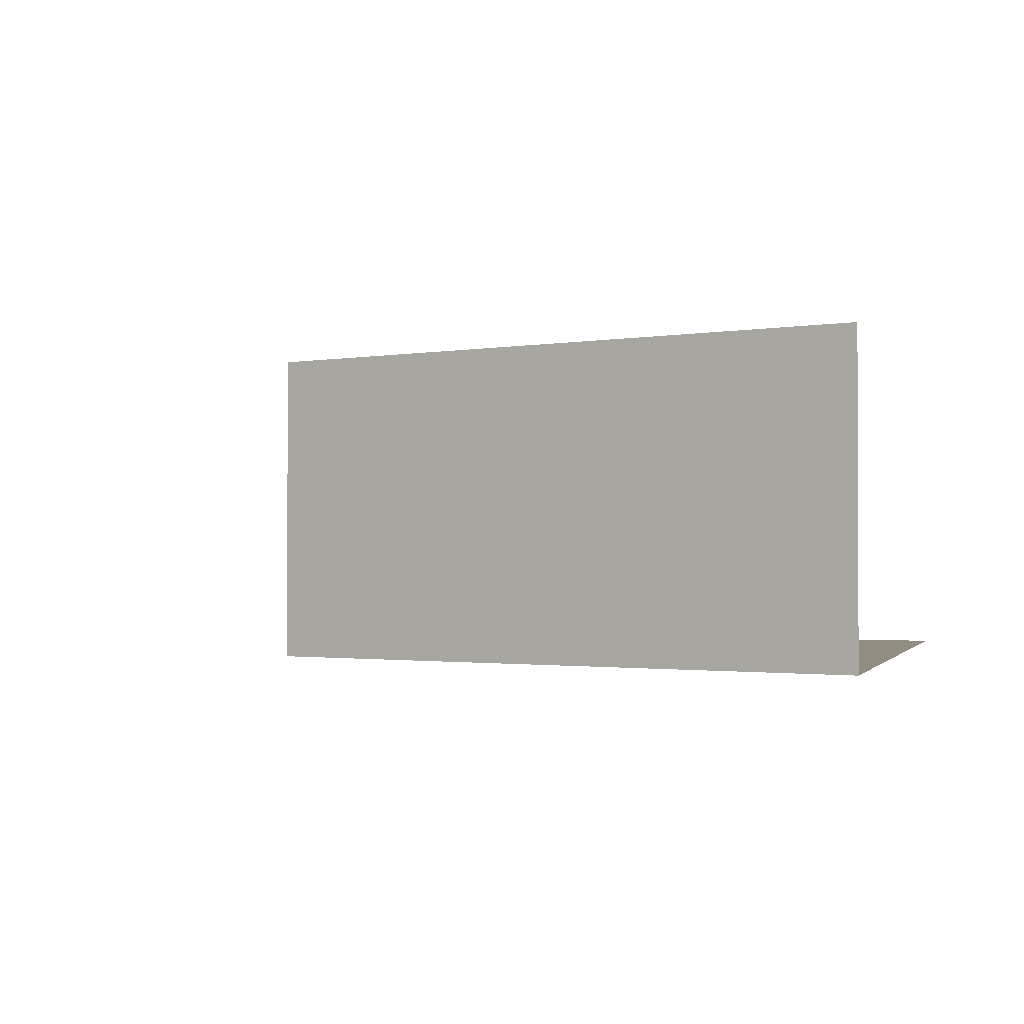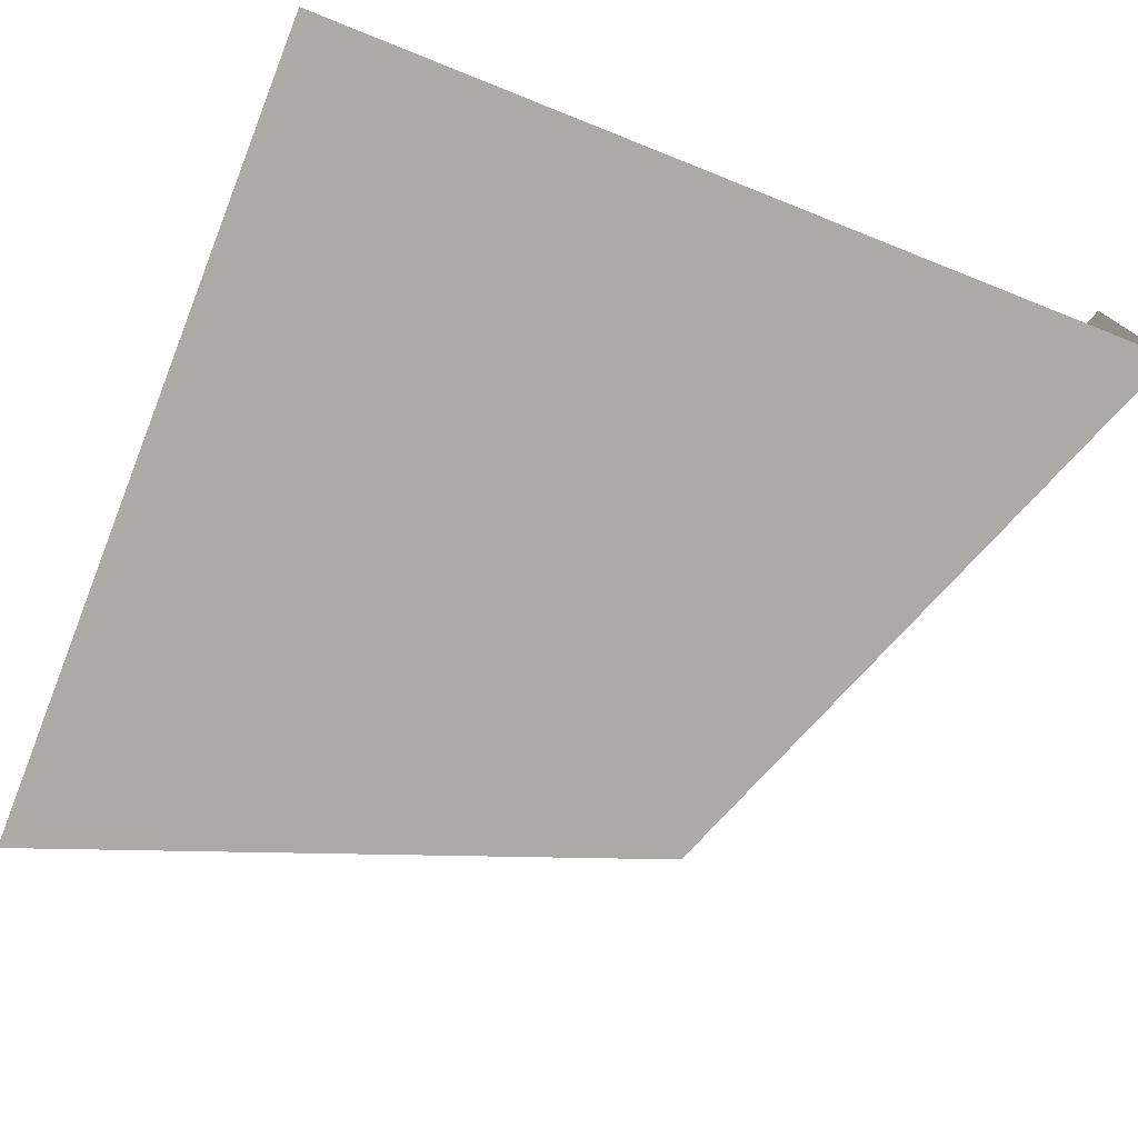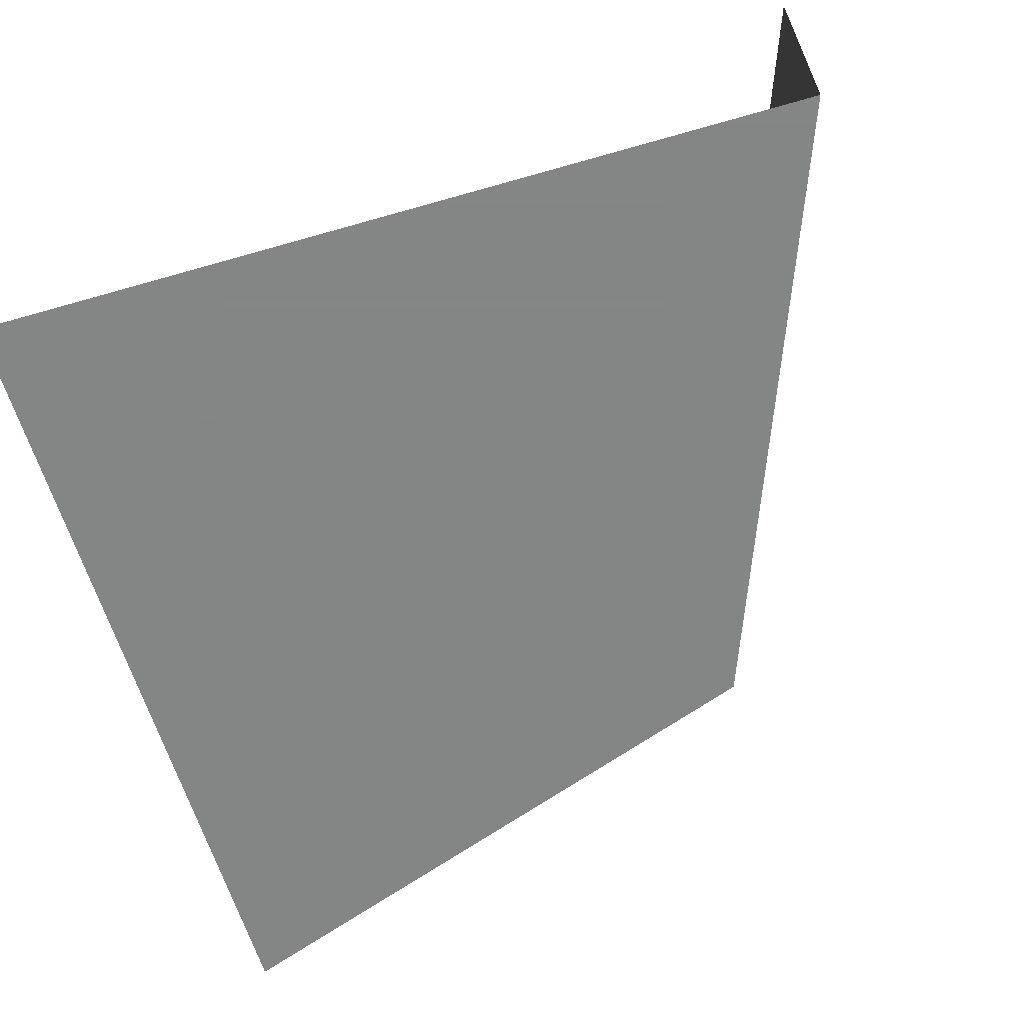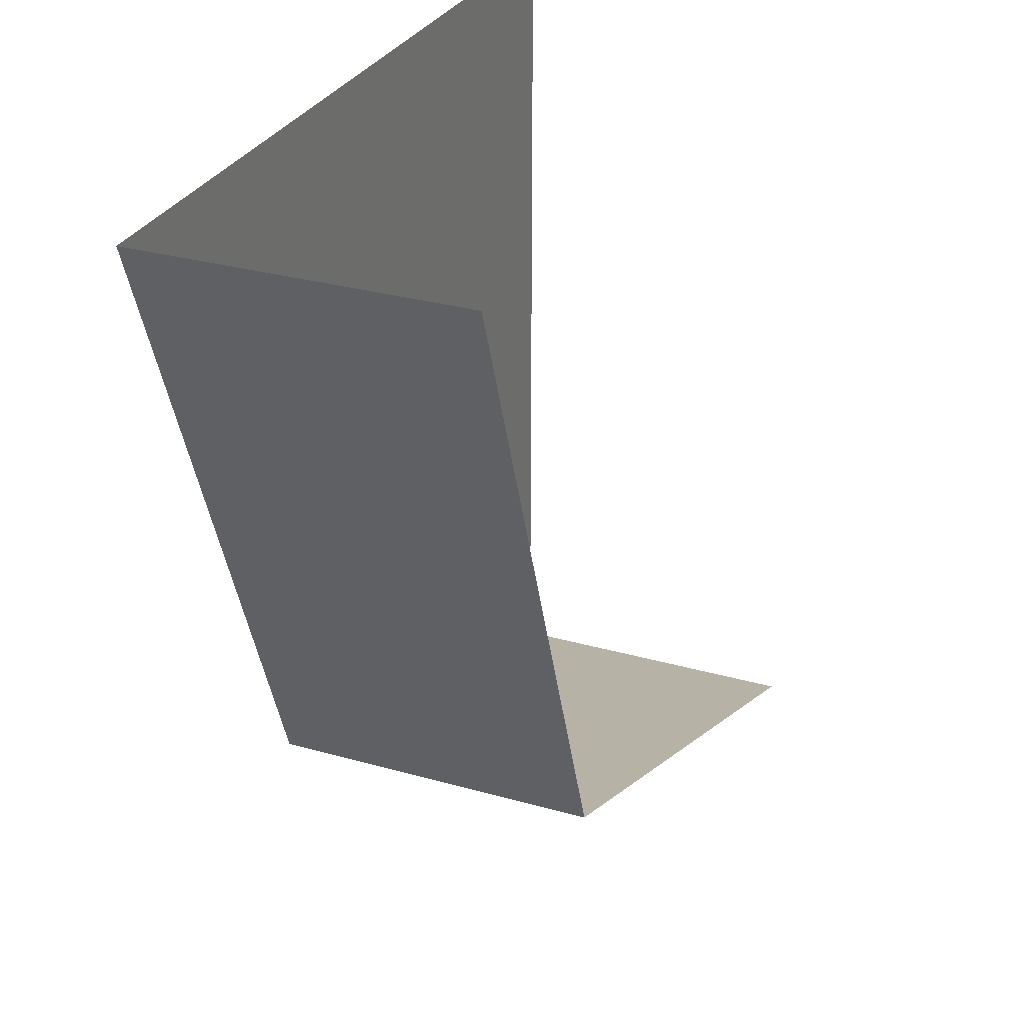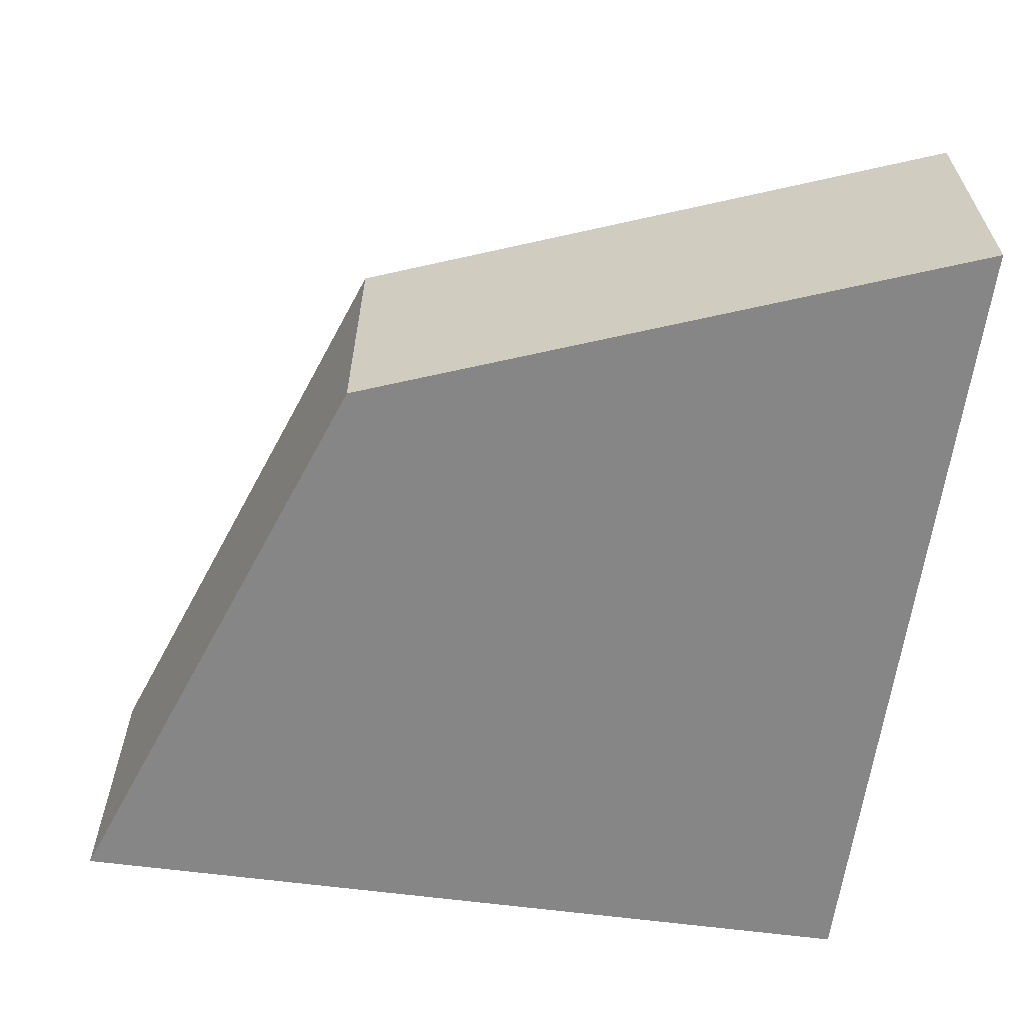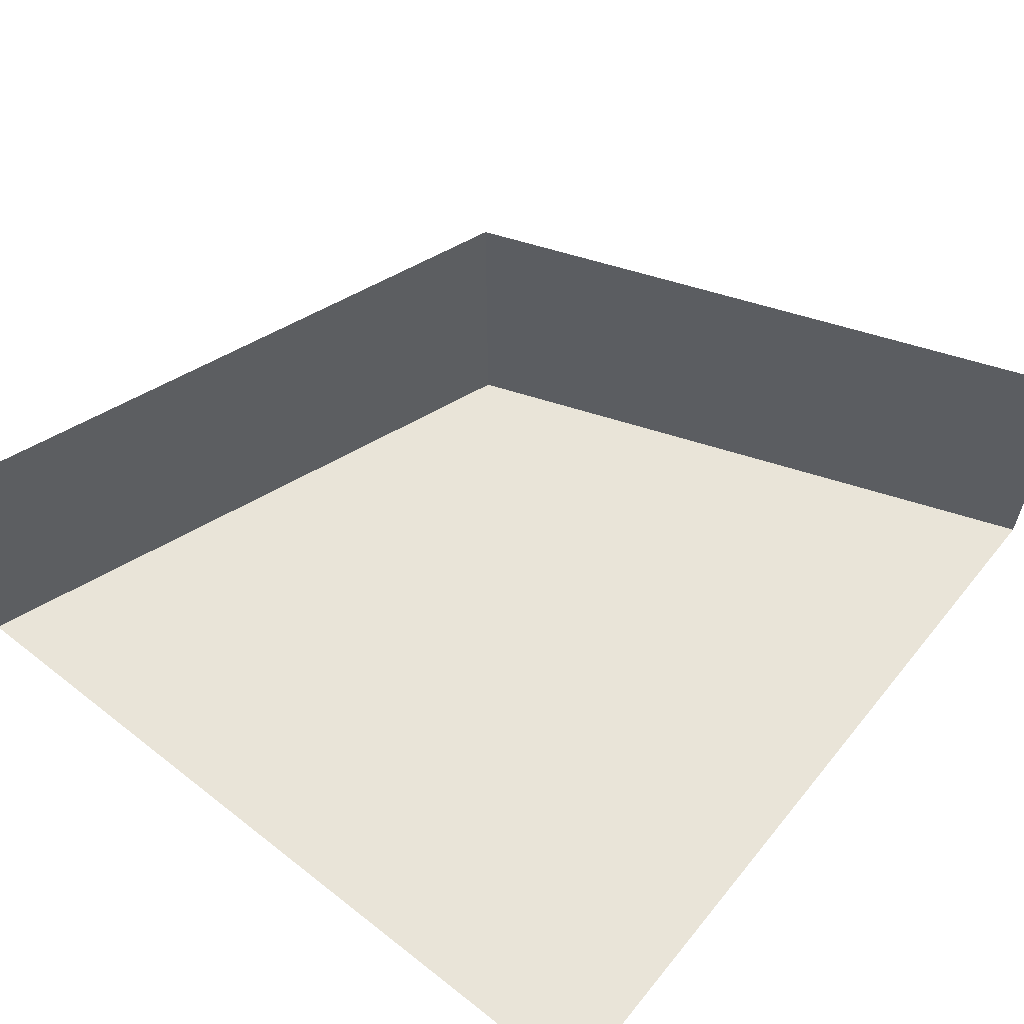
<metadata>
{"format":"obj","ext":"obj","renderer":"f3d","projection":"perspective","resolution":1024,"background":"white","views":[{"elev":-1.3,"azim":-165.2,"up":"+Y"},{"elev":-75.9,"azim":-21.6,"up":"+Y"},{"elev":-61.6,"azim":16.3,"up":"+Y"},{"elev":29.5,"azim":112.8,"up":"+Z"},{"elev":-62.0,"azim":172.4,"up":"+Y"},{"elev":60.0,"azim":-51.2,"up":"+Y"}]}
</metadata>
<code>
v -0.375 -0.8047 0.375
v -0.5 -0.8047 0.5
v -0.5 -0.8047 0.3281
v -0.5 -0.7422 0.3281
v -0.375 -0.7422 0.375
v -0.3281 -0.7422 0.5
v -0.3281 -0.8047 0.5
f 1 2 3
f 1 3 4
f 1 4 5
f 1 5 6
f 1 6 7
f 1 7 2

</code>
